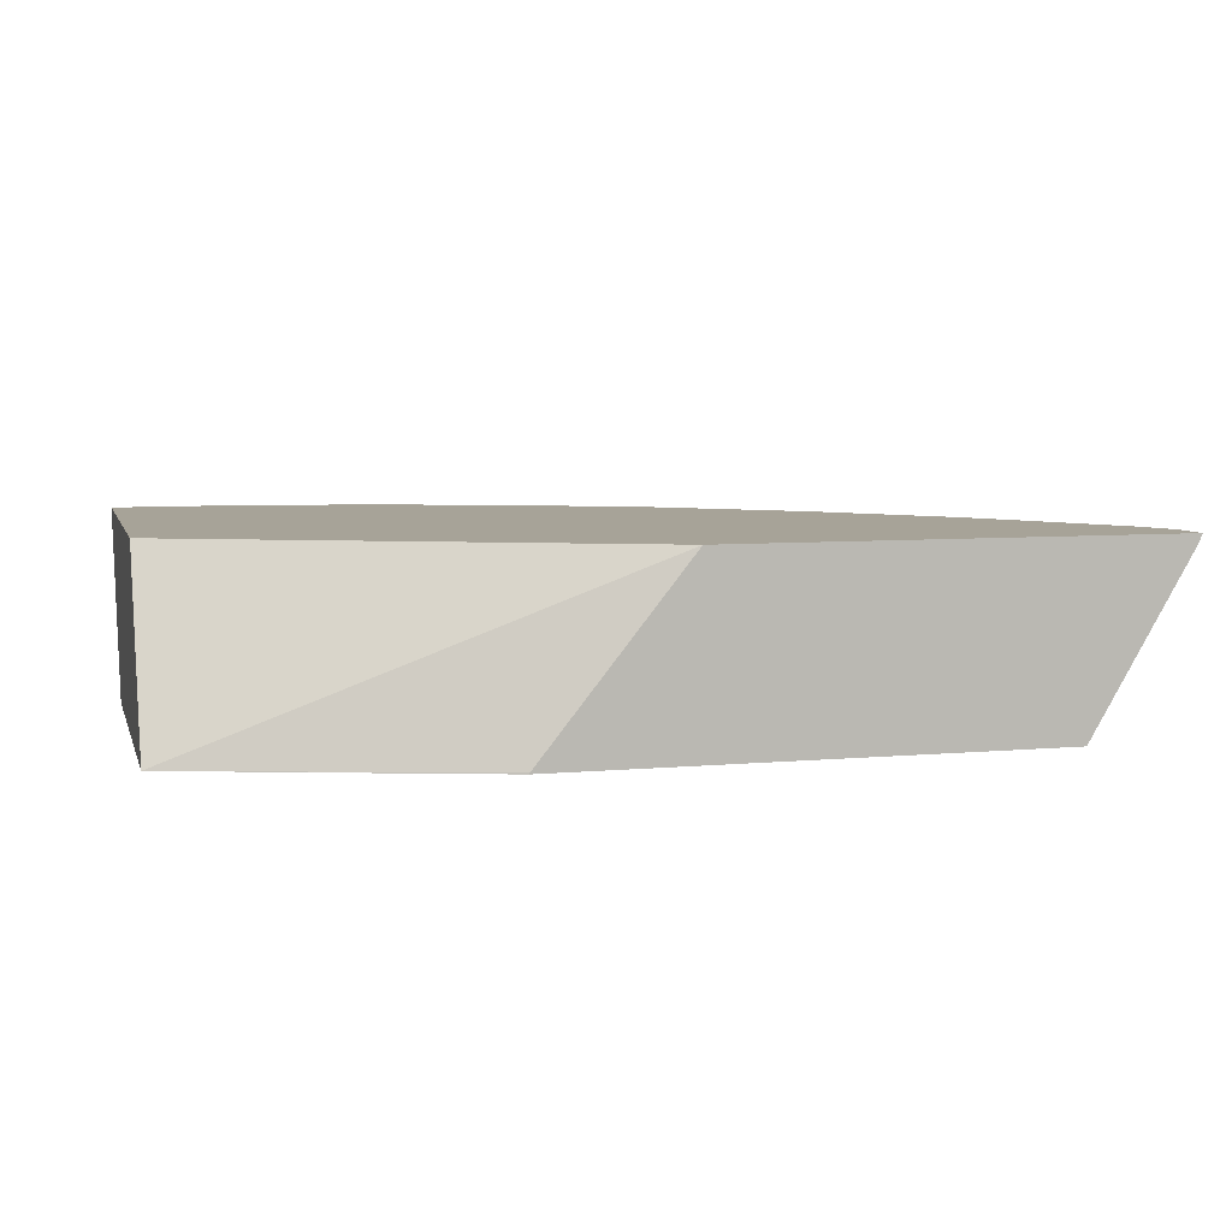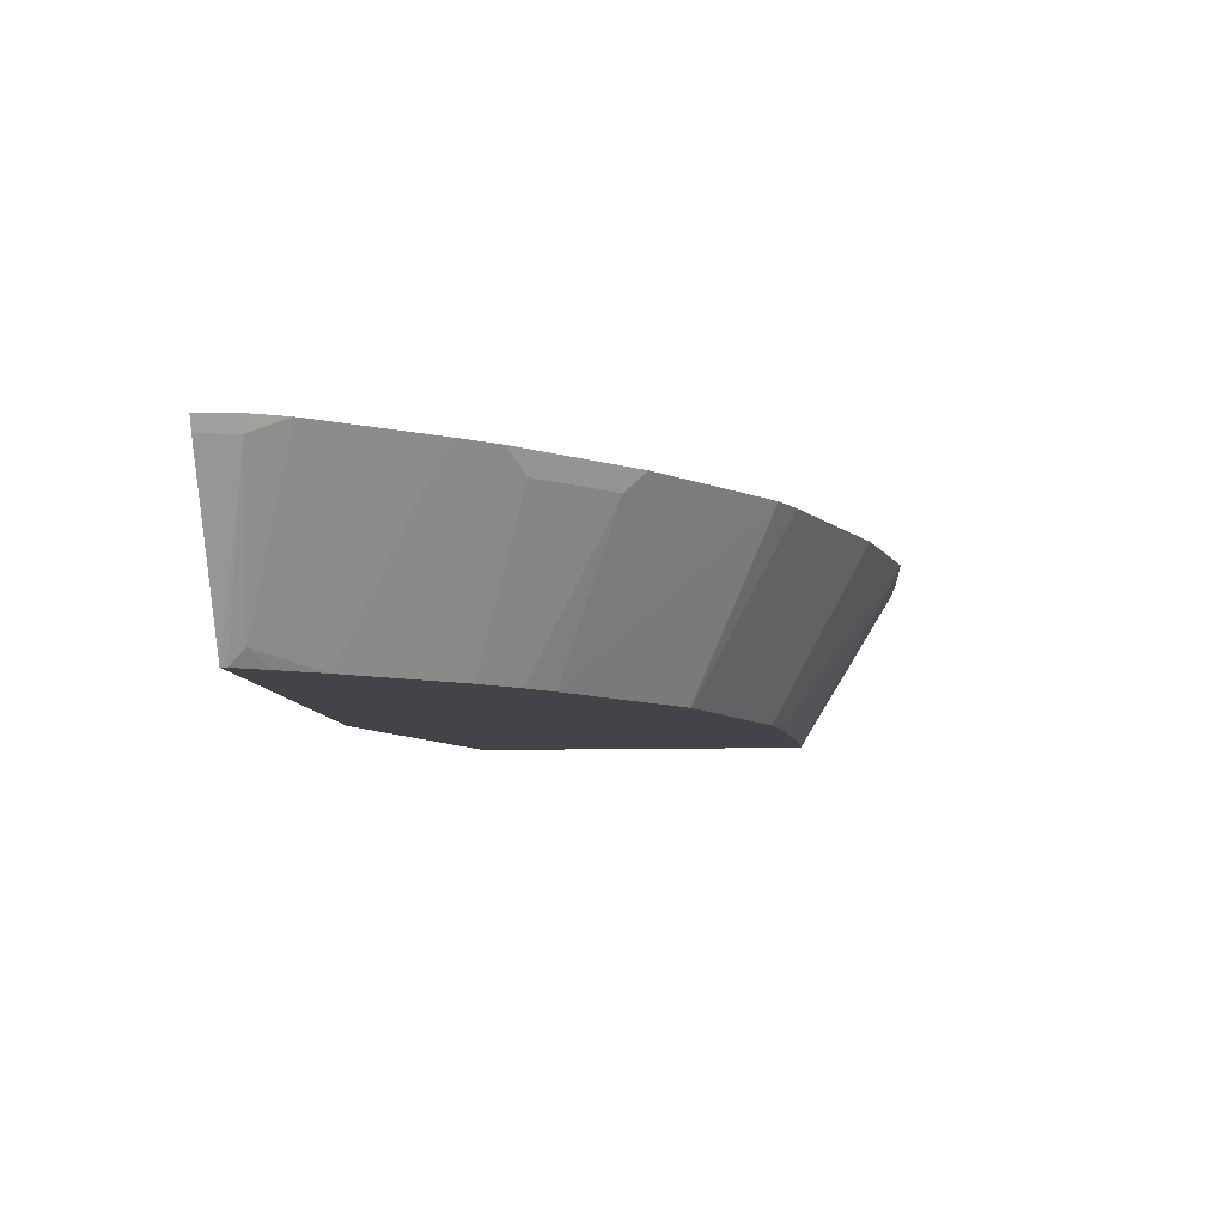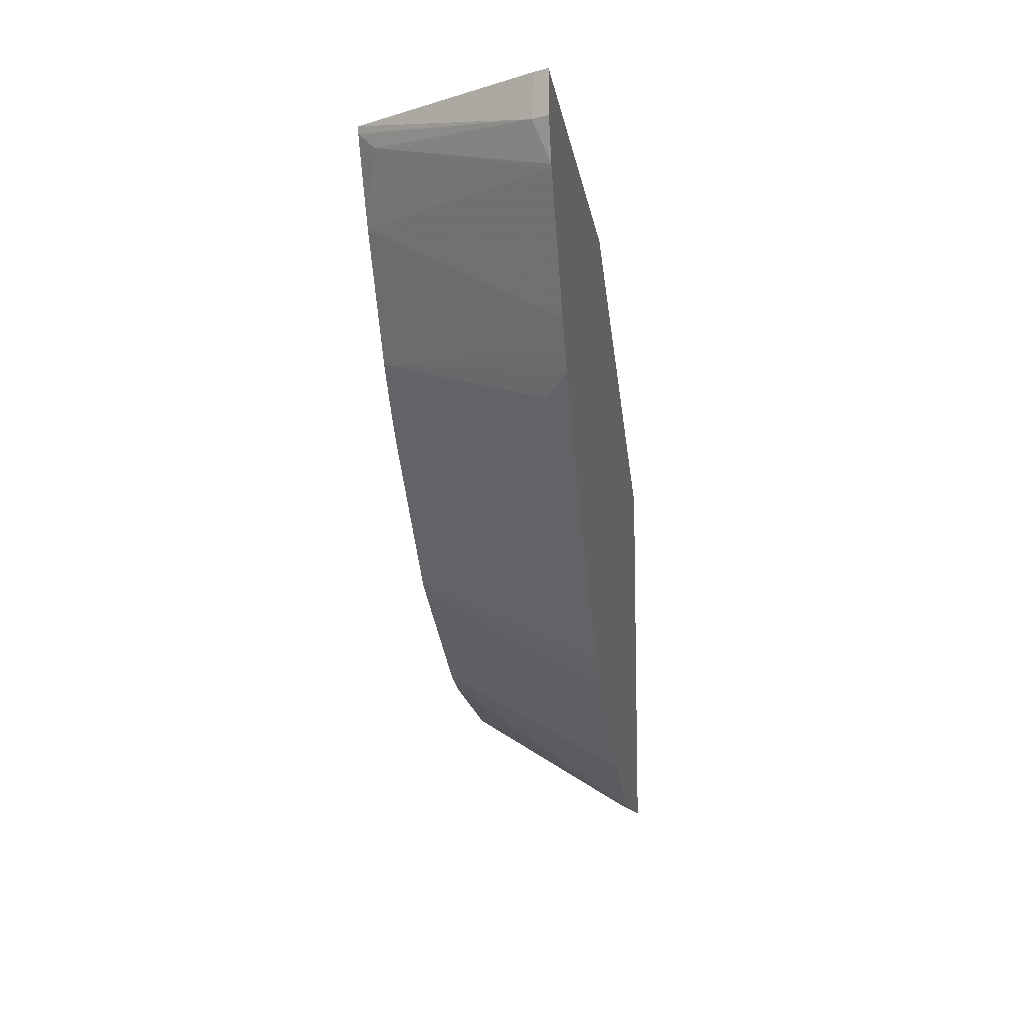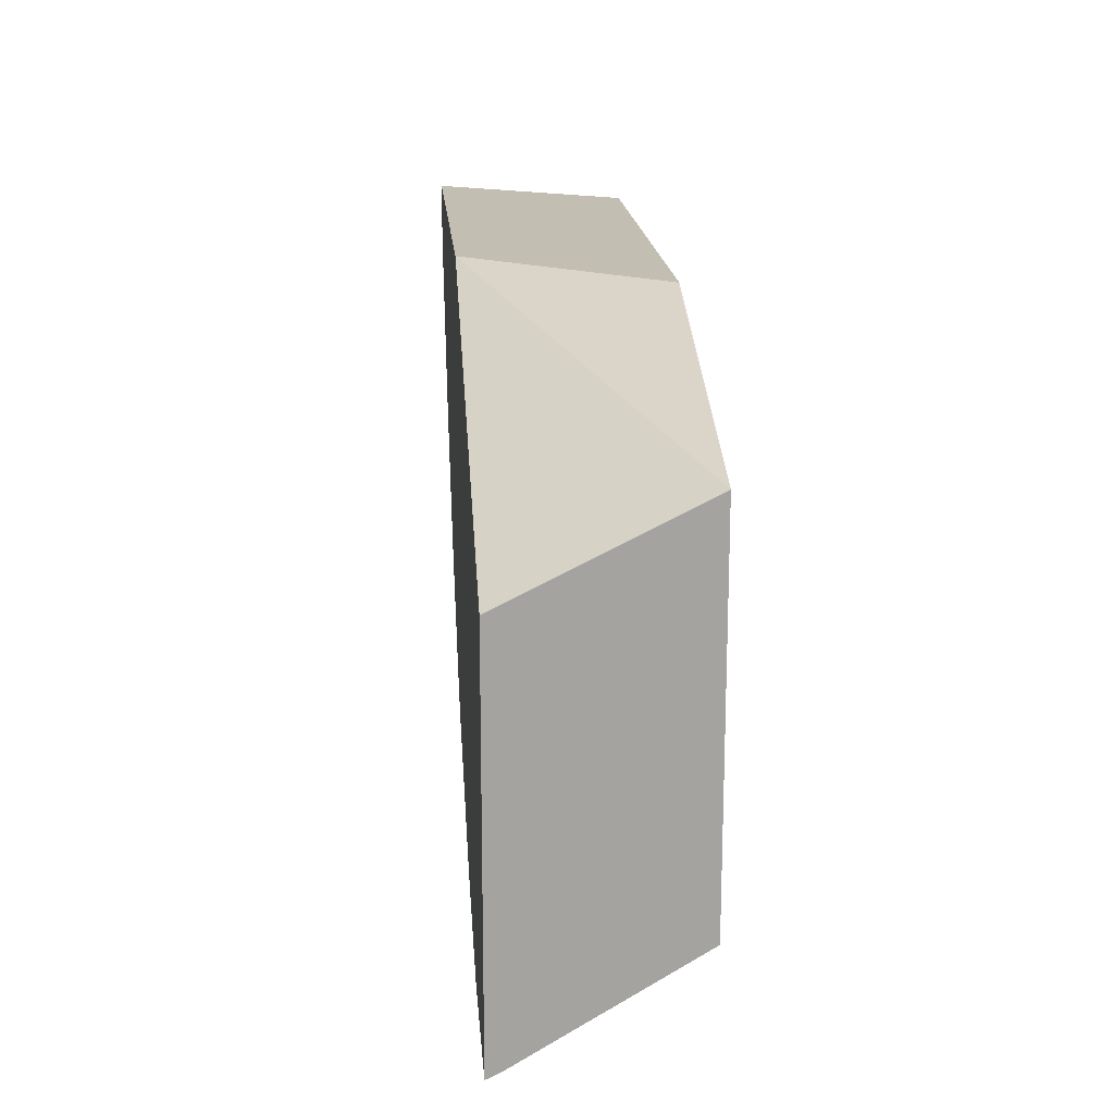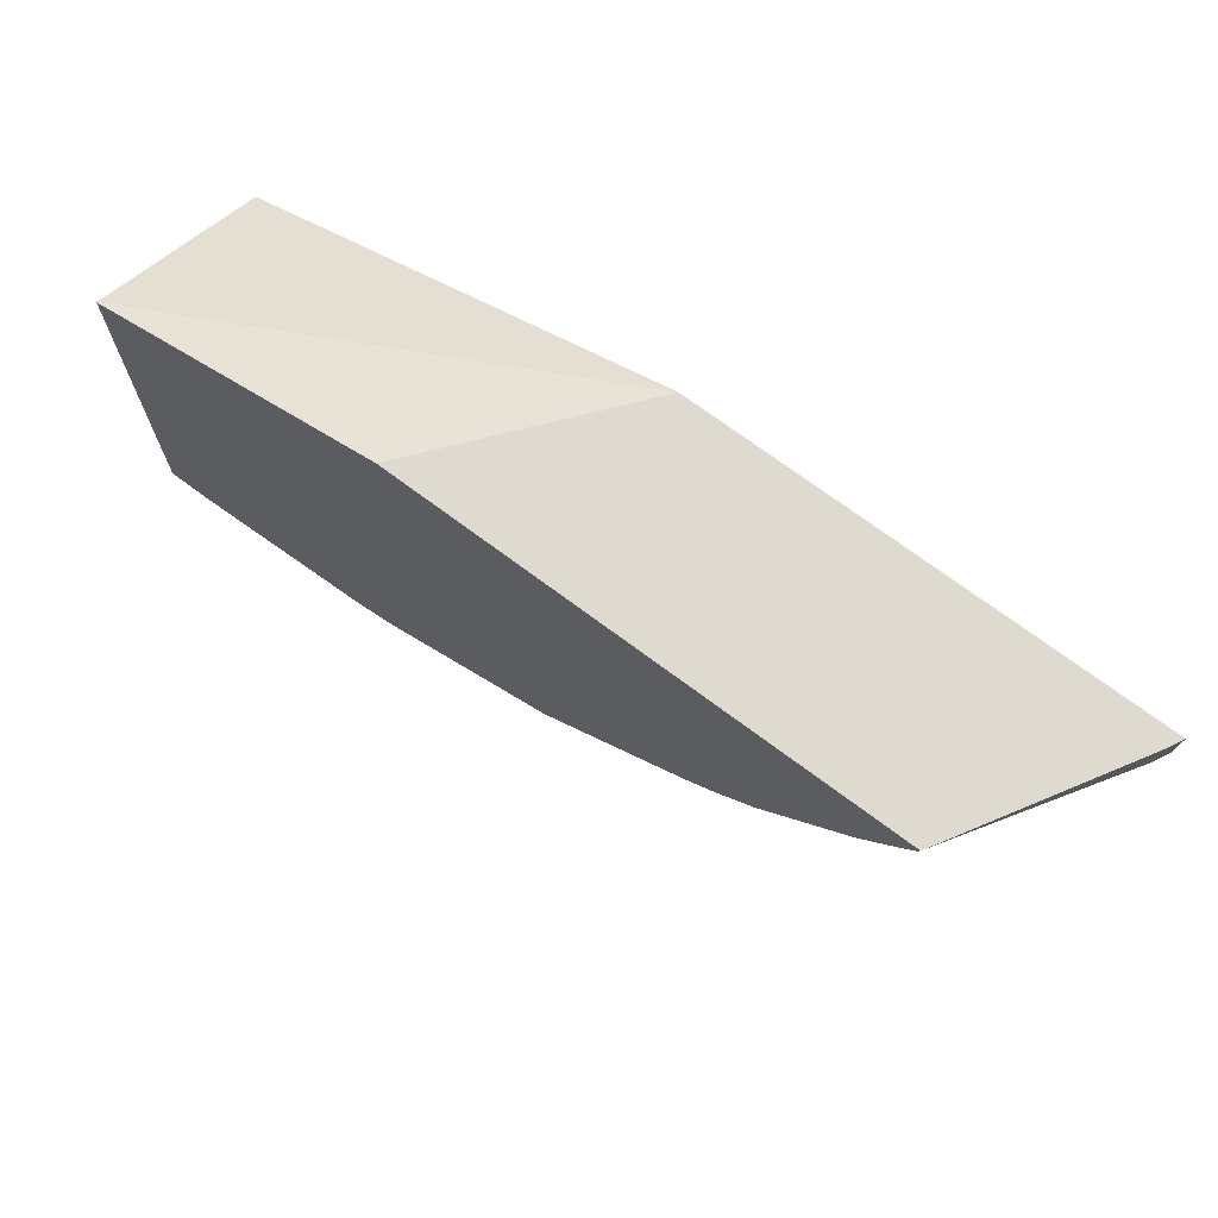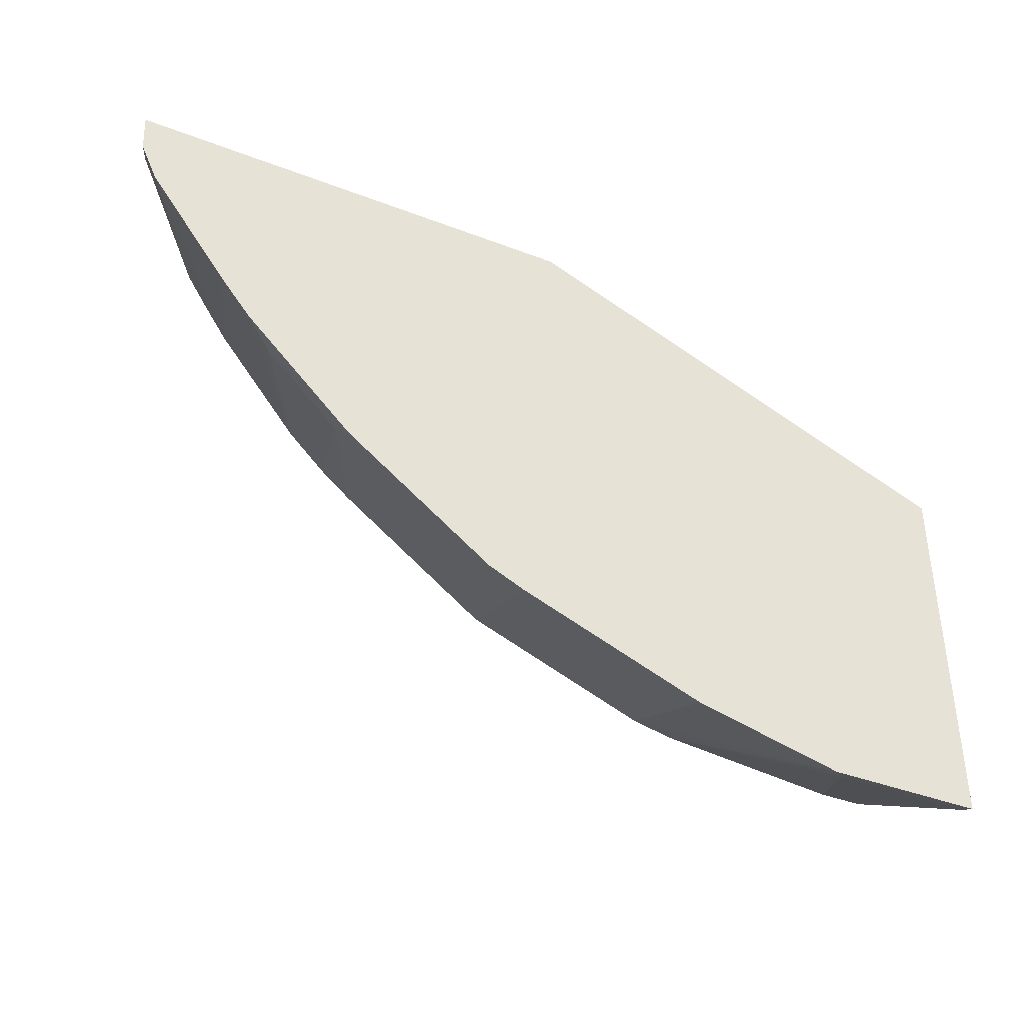
<metadata>
{"format":"obj","ext":"obj","renderer":"f3d","projection":"perspective","resolution":1024,"background":"white","views":[{"elev":6.8,"azim":-15.0,"up":"+Y"},{"elev":-8.4,"azim":95.0,"up":"+Y"},{"elev":-10.9,"azim":97.7,"up":"+Z"},{"elev":17.3,"azim":-94.4,"up":"+Z"},{"elev":70.9,"azim":36.9,"up":"+Z"},{"elev":-40.3,"azim":154.8,"up":"+Z"}]}
</metadata>
<code>
v -0.002398 0.6647 -0.4684
v -0.002398 0.6576 -0.4649
v -0.002398 0.6647 -0.2898
v 0.06946 0.6647 -0.4684
v -0.002398 0.5794 -0.4173
v 0.06238 0.6576 -0.4649
v -0.002398 0.6002 -0.2576
v 0.2066 0.6647 -0.2024
v 0.1375 0.6647 -0.4514
v 0.1224 0.5794 -0.4039
v 0.1032 0.5794 -0.4082
v -0.002398 0.5794 -0.2472
v 0.01819 0.5794 -0.4173
v -0.002398 0.5839 -0.2495
v 0.4183 0.6647 -0.2024
v 0.1387 0.58 -0.2024
v 0.2225 0.6647 -0.4174
v 0.2061 0.5794 -0.3702
v 0.1385 0.5794 -0.2024
v 0.415 0.6582 -0.2024
v 0.4139 0.6576 -0.2211
v 0.4174 0.6647 -0.2211
v 0.2388 0.6647 -0.4096
v 0.2069 0.5794 -0.3698
v 0.3689 0.5794 -0.2024
v 0.4098 0.6647 -0.2381
v 0.3681 0.5794 -0.2053
v 0.3699 0.5868 -0.2126
v 0.2423 0.6548 -0.3997
v 0.2077 0.5794 -0.3693
v 0.3068 0.6647 -0.3585
v 0.4089 0.6647 -0.2395
v 0.3589 0.5794 -0.2199
v 0.3462 0.5794 -0.2393
v 0.2757 0.5794 -0.3183
v 0.3104 0.6548 -0.3486
v 0.3408 0.6647 -0.3245
v 0.3274 0.6548 -0.3317
v 0.3724 0.6647 -0.2892
v 0.3079 0.5794 -0.288
v 0.3634 0.6647 -0.3006
v 0.2895 0.5794 -0.3065
v 0.3578 0.6647 -0.3075
v 0.3444 0.6548 -0.3146
v 0.3065 0.5794 -0.2895
f 23 29 30
f 15 21 22
f 21 28 26
f 21 27 28
f 21 25 27
f 21 26 22
f 20 25 21
f 18 23 24
f 17 23 18
f 9 17 10
f 12 19 16
f 10 17 18
f 8 20 15
f 8 25 20
f 8 19 25
f 8 16 19
f 8 12 16
f 23 30 24
f 15 20 21
f 23 31 36
f 34 41 39
f 26 28 32
f 40 43 41
f 40 44 43
f 40 45 44
f 38 45 42
f 38 44 45
f 37 44 38
f 37 43 44
f 36 38 42
f 23 36 29
f 35 36 42
f 32 34 39
f 31 38 36
f 31 37 38
f 29 36 35
f 29 35 30
f 28 34 32
f 28 33 34
f 27 33 28
f 34 40 41
f 7 14 8
f 8 14 12
f 5 19 12
f 1 17 9
f 1 23 17
f 1 31 23
f 1 37 31
f 1 43 37
f 1 41 43
f 1 39 41
f 1 32 39
f 1 9 4
f 1 26 32
f 6 11 13
f 1 8 15
f 1 3 8
f 1 7 3
f 1 14 7
f 1 12 14
f 1 5 12
f 1 2 5
f 1 22 26
f 1 4 6
f 1 15 22
f 2 6 13
f 1 6 2
f 5 25 19
f 5 27 25
f 5 33 27
f 5 40 34
f 5 45 40
f 5 42 45
f 5 35 42
f 5 30 35
f 5 34 33
f 5 18 24
f 5 10 18
f 5 11 10
f 5 13 11
f 4 11 6
f 4 10 11
f 4 9 10
f 3 7 8
f 5 24 30
f 2 13 5

</code>
